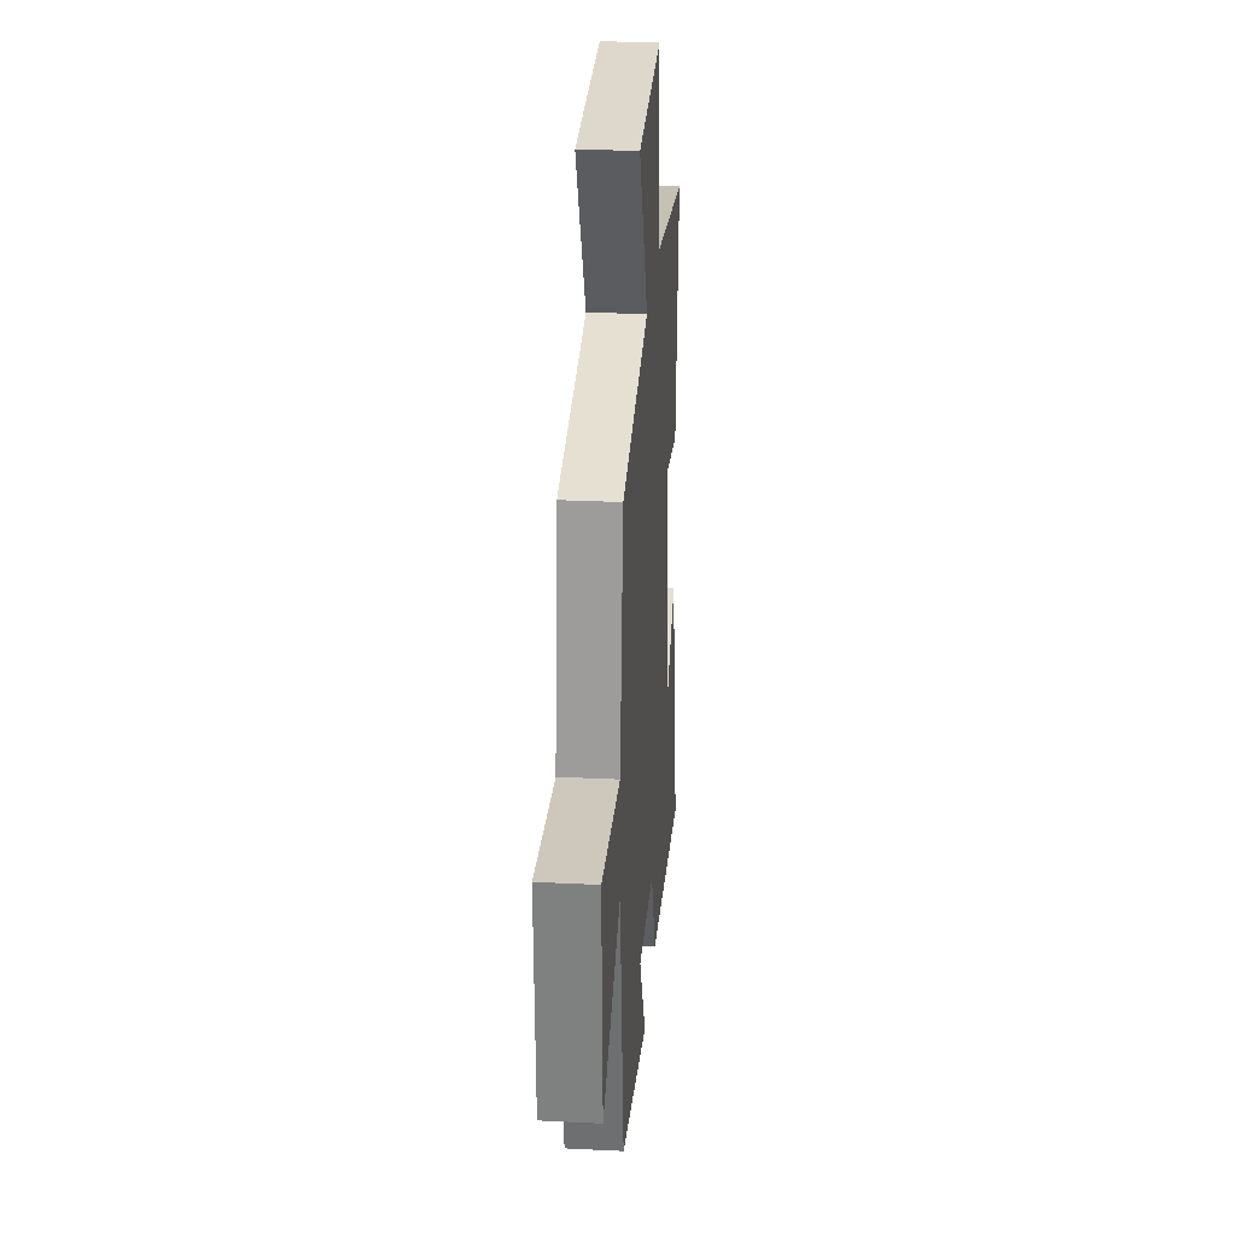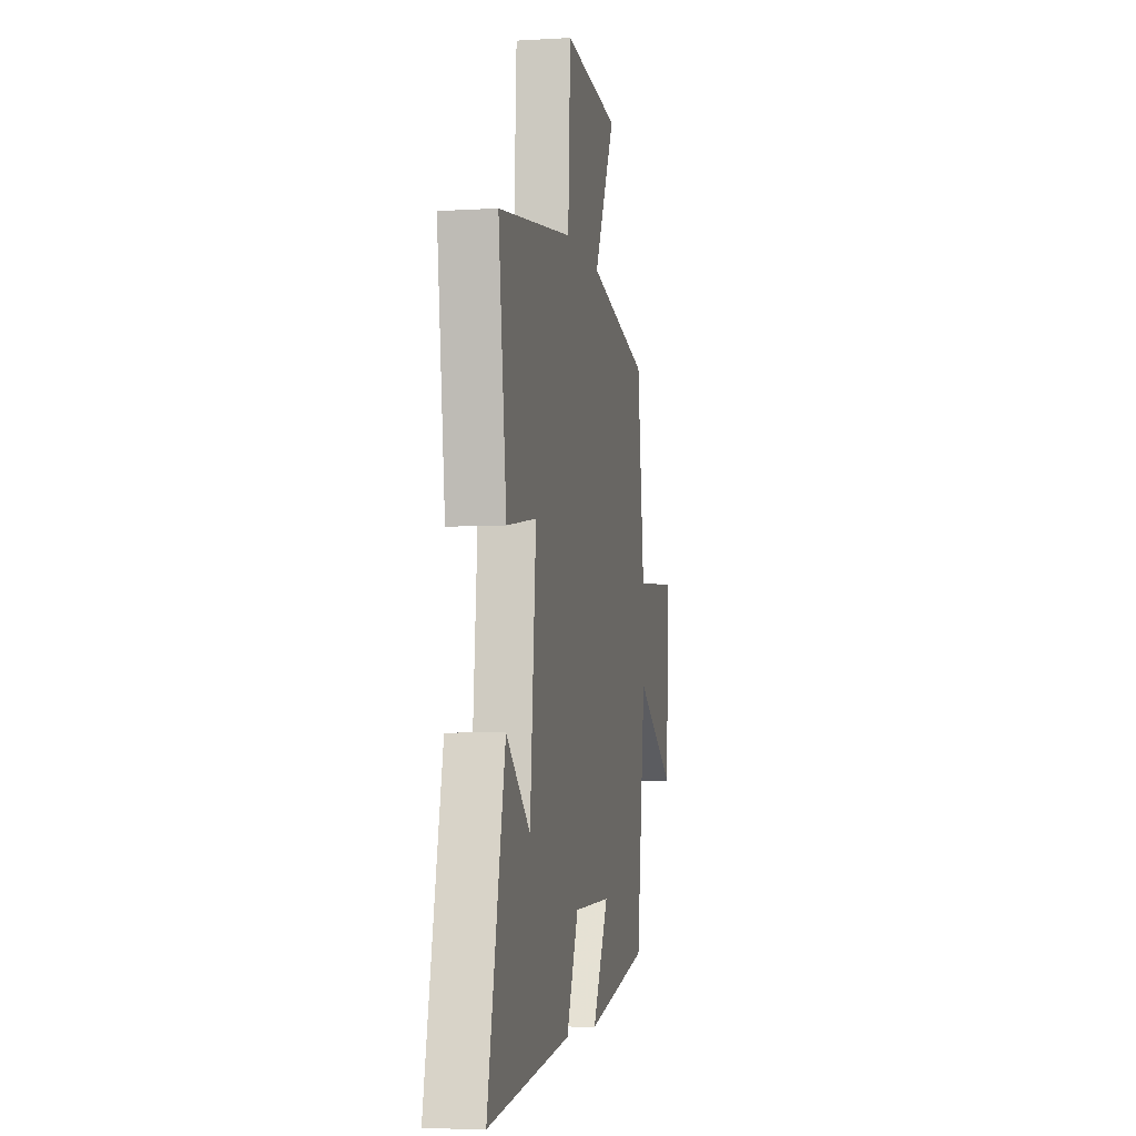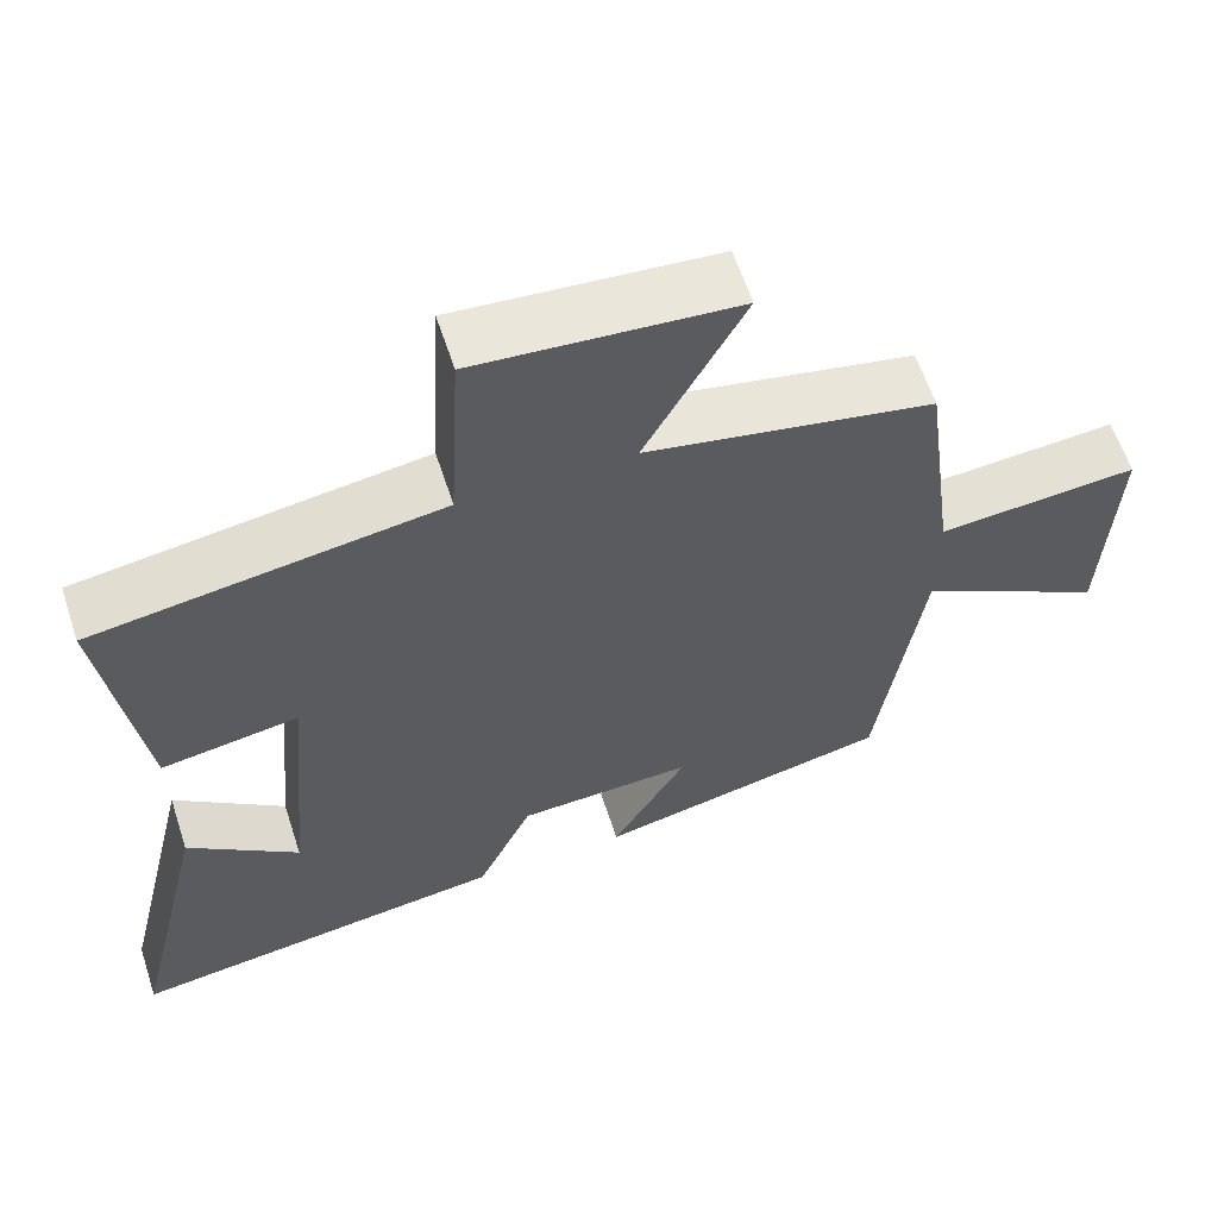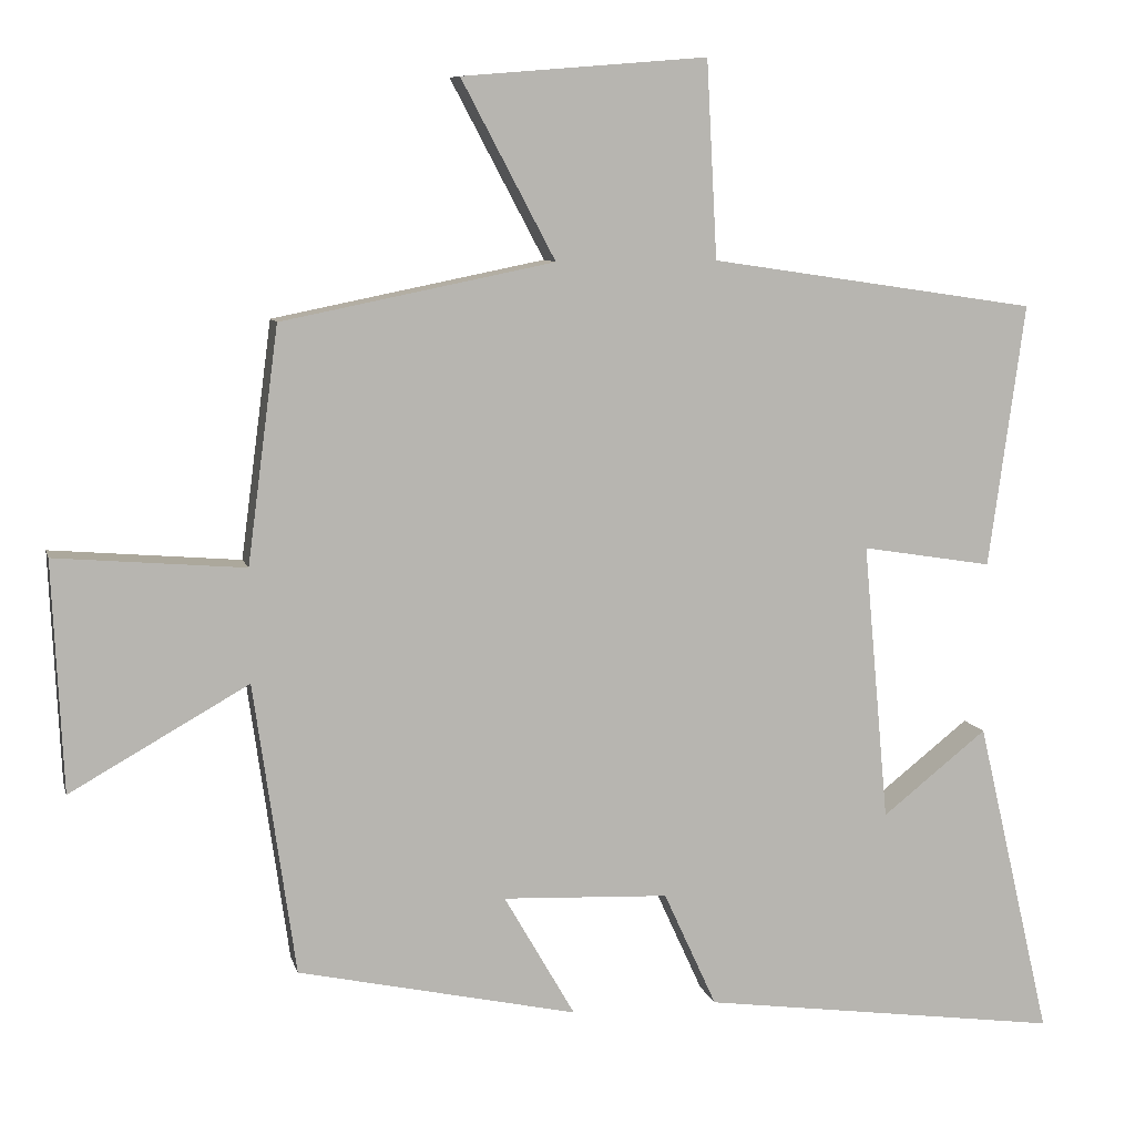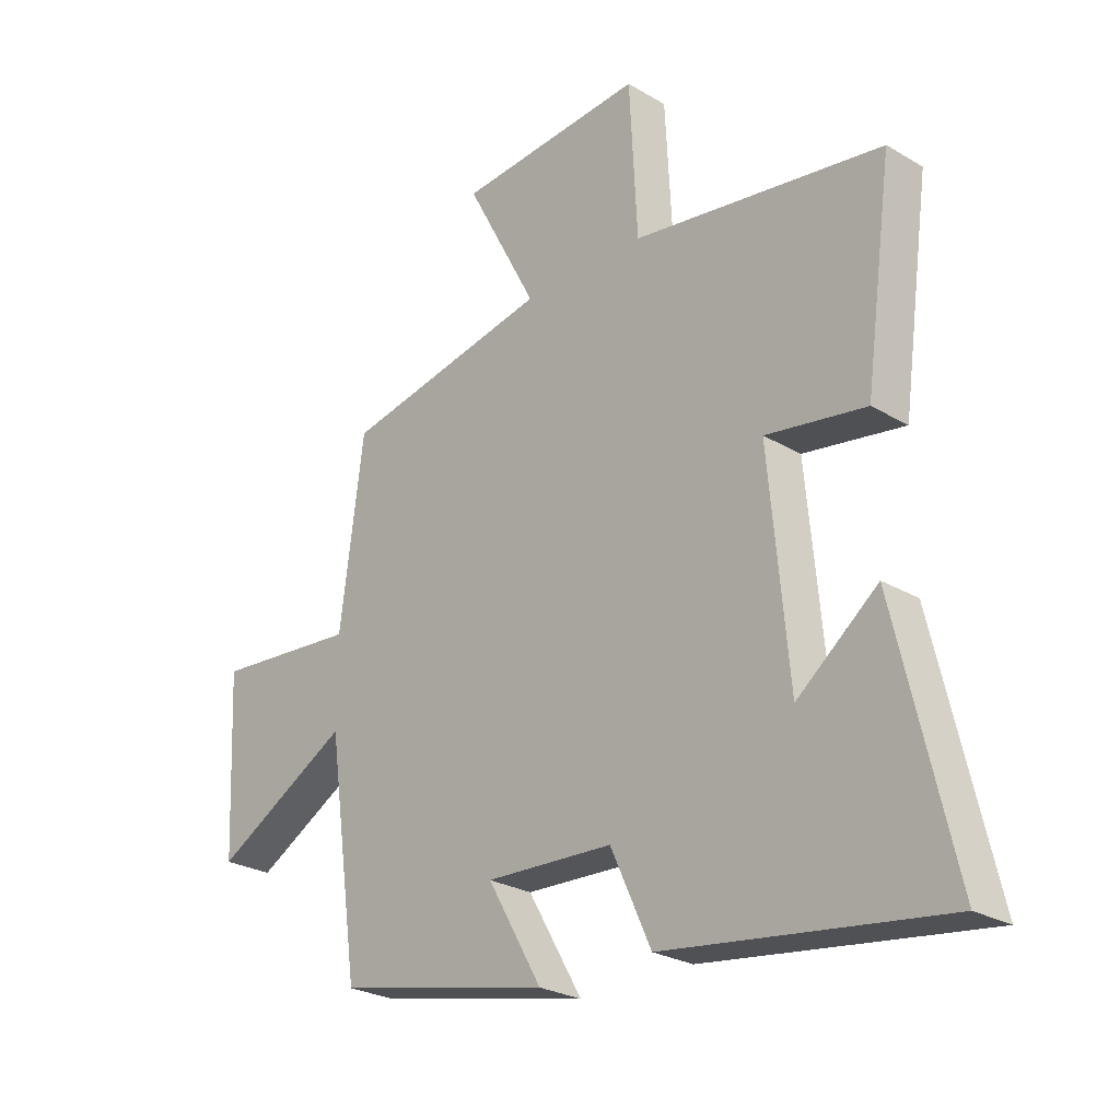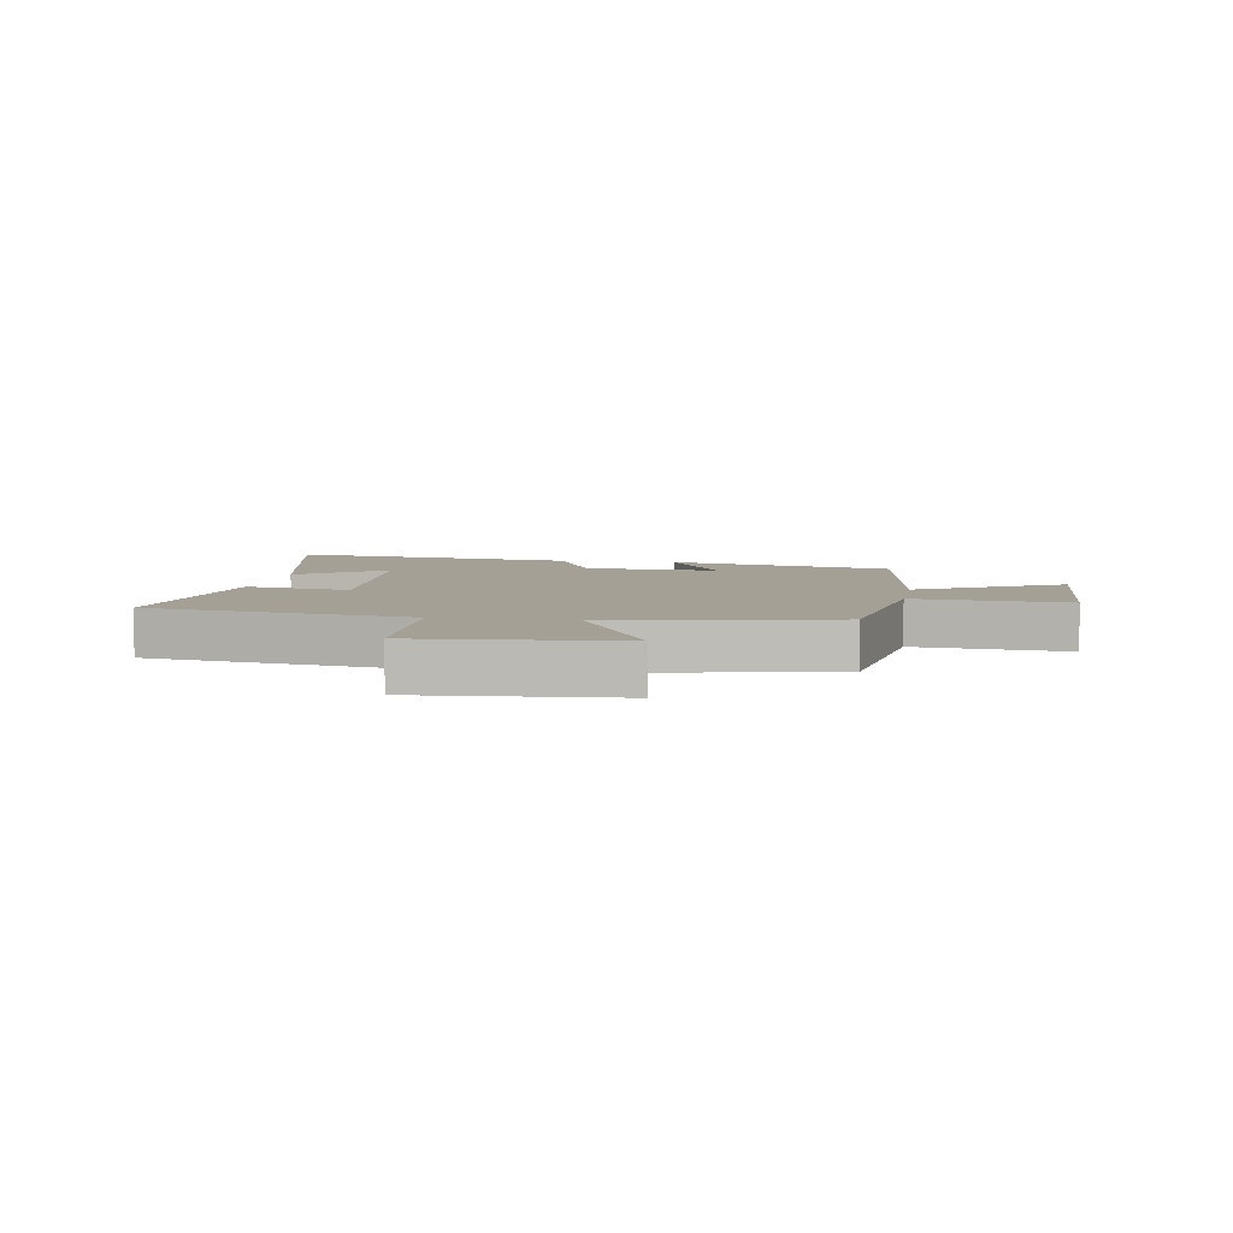
<metadata>
{"format":"obj","ext":"obj","renderer":"f3d","projection":"perspective","resolution":1024,"background":"white","views":[{"elev":26.8,"azim":94.4,"up":"+Z"},{"elev":-5.8,"azim":-79.7,"up":"+Z"},{"elev":61.0,"azim":-18.1,"up":"+Z"},{"elev":8.6,"azim":166.8,"up":"+Z"},{"elev":-25.8,"azim":-133.3,"up":"+Z"},{"elev":5.7,"azim":9.7,"up":"+Y"}]}
</metadata>
<code>
v 0.459 0.07 0.428
v 0.5 0.07 0.117
v 0.75 0.07 0.138
v 0.736 0.07 -0.166
v 0.5 0.07 -0.033
v 0.445 0.07 -0.419
v 0.075 0.07 -0.5
v 0.169 0.07 -0.337
v -0.051 0.07 -0.347
v -0.121 0.07 -0.5
v -0.599 0.07 -0.565
v -0.5 0.07 -0.143
v -0.361 0.07 -0.253
v -0.327 0.07 0.115
v -0.5 0.07 0.087
v -0.548 0.07 0.435
v -0.115 0.07 0.5
v -0.101 0.07 0.76
v 0.223 0.07 0.734
v 0.099 0.07 0.5
v 0.459 0 0.428
v 0.5 0 0.117
v 0.75 0 0.138
v 0.736 0 -0.166
v 0.5 0 -0.033
v 0.445 0 -0.419
v 0.075 0 -0.5
v 0.169 0 -0.337
v -0.051 0 -0.347
v -0.121 0 -0.5
v -0.599 0 -0.565
v -0.5 0 -0.143
v -0.361 0 -0.253
v -0.327 0 0.115
v -0.5 0 0.087
v -0.548 0 0.435
v -0.115 0 0.5
v -0.101 0 0.76
v 0.223 0 0.734
v 0.099 0 0.5
f 17 18 19 20
f 17 20 1 2
f 14 15 16 17
f 13 14 17 2
f 10 11 12 13
f 9 10 13
f 8 9 13 2
f 5 6 7 8
f 5 8 2
f 2 3 4 5
f 40 39 38 37
f 22 21 40 37
f 37 36 35 34
f 22 37 34 33
f 33 32 31 30
f 33 30 29
f 22 33 29 28
f 28 27 26 25
f 22 28 25
f 25 24 23 22
f 1 21 22 2
f 2 22 23 3
f 3 23 24 4
f 4 24 25 5
f 5 25 26 6
f 6 26 27 7
f 7 27 28 8
f 8 28 29 9
f 9 29 30 10
f 10 30 31 11
f 11 31 32 12
f 12 32 33 13
f 13 33 34 14
f 14 34 35 15
f 15 35 36 16
f 16 36 37 17
f 17 37 38 18
f 18 38 39 19
f 19 39 40 20
f 20 40 21 1

</code>
